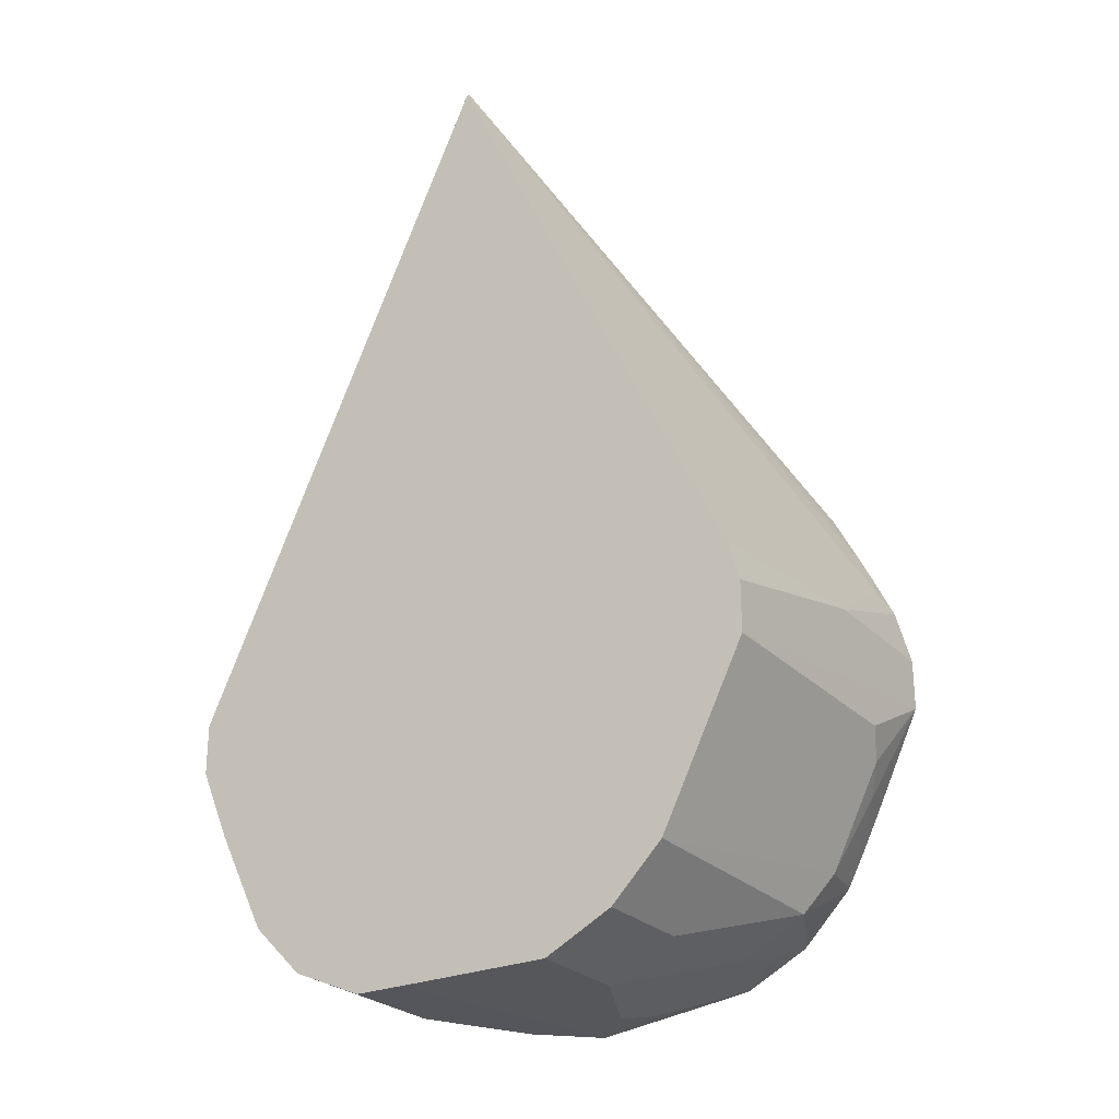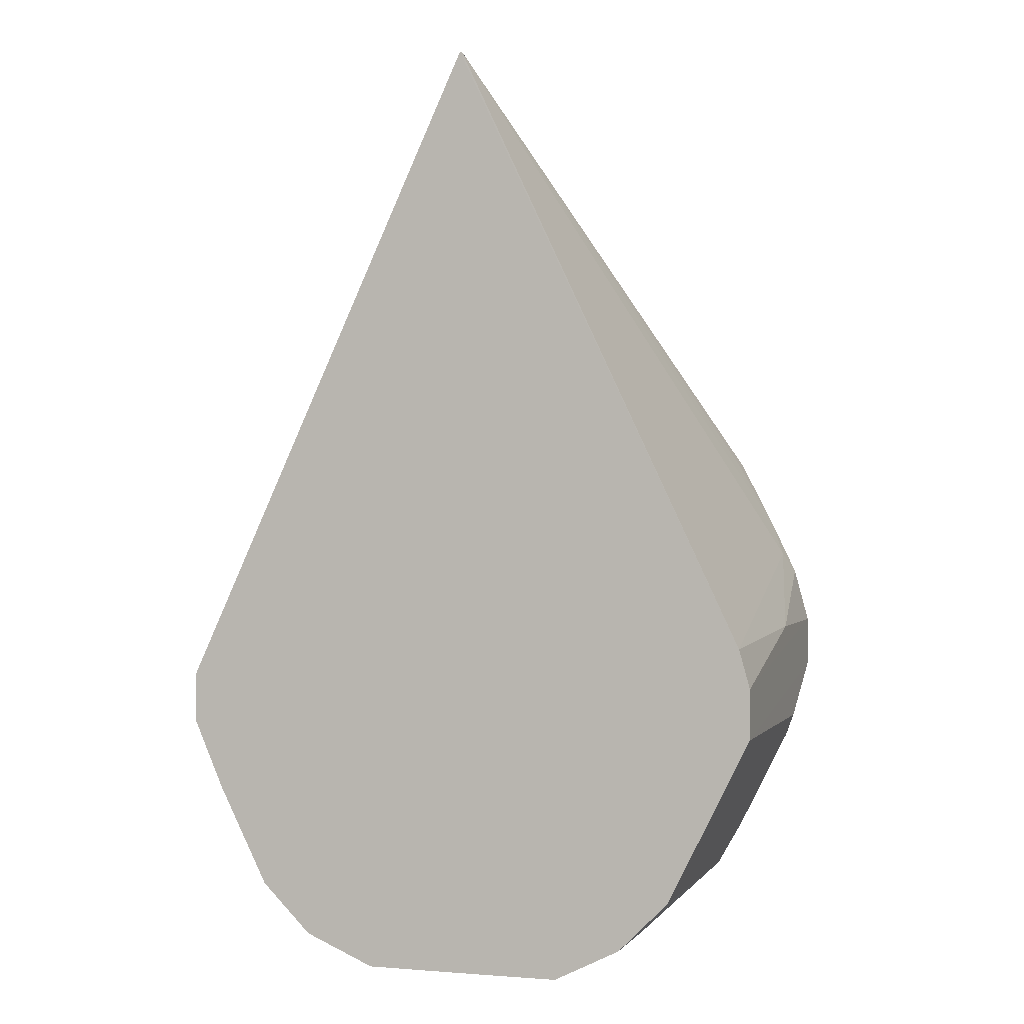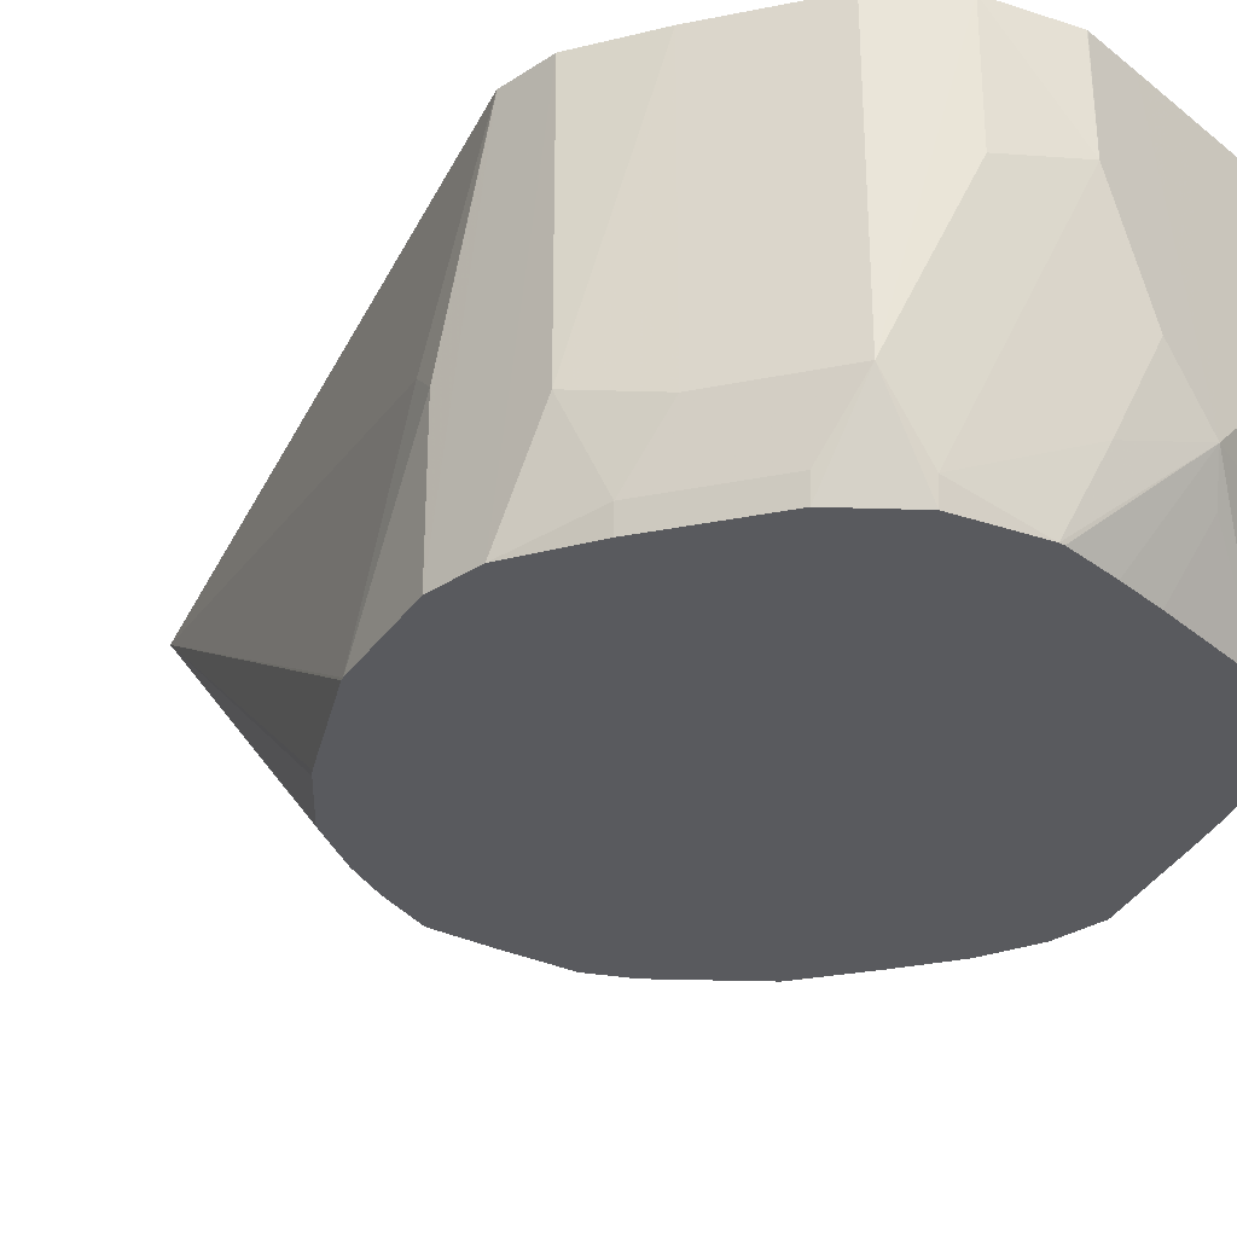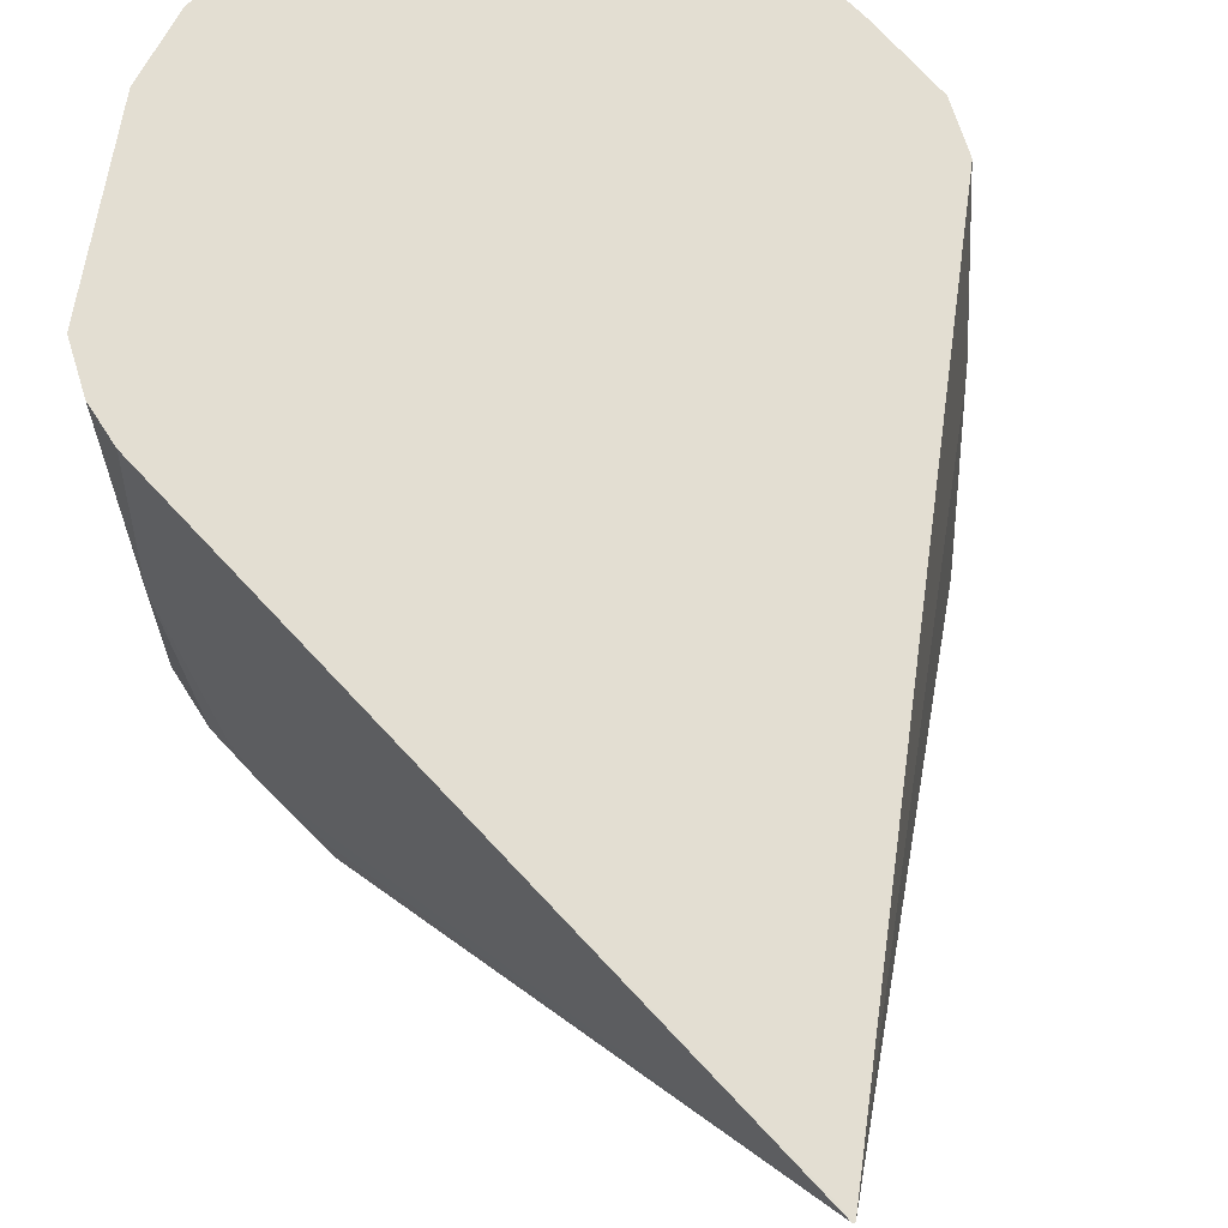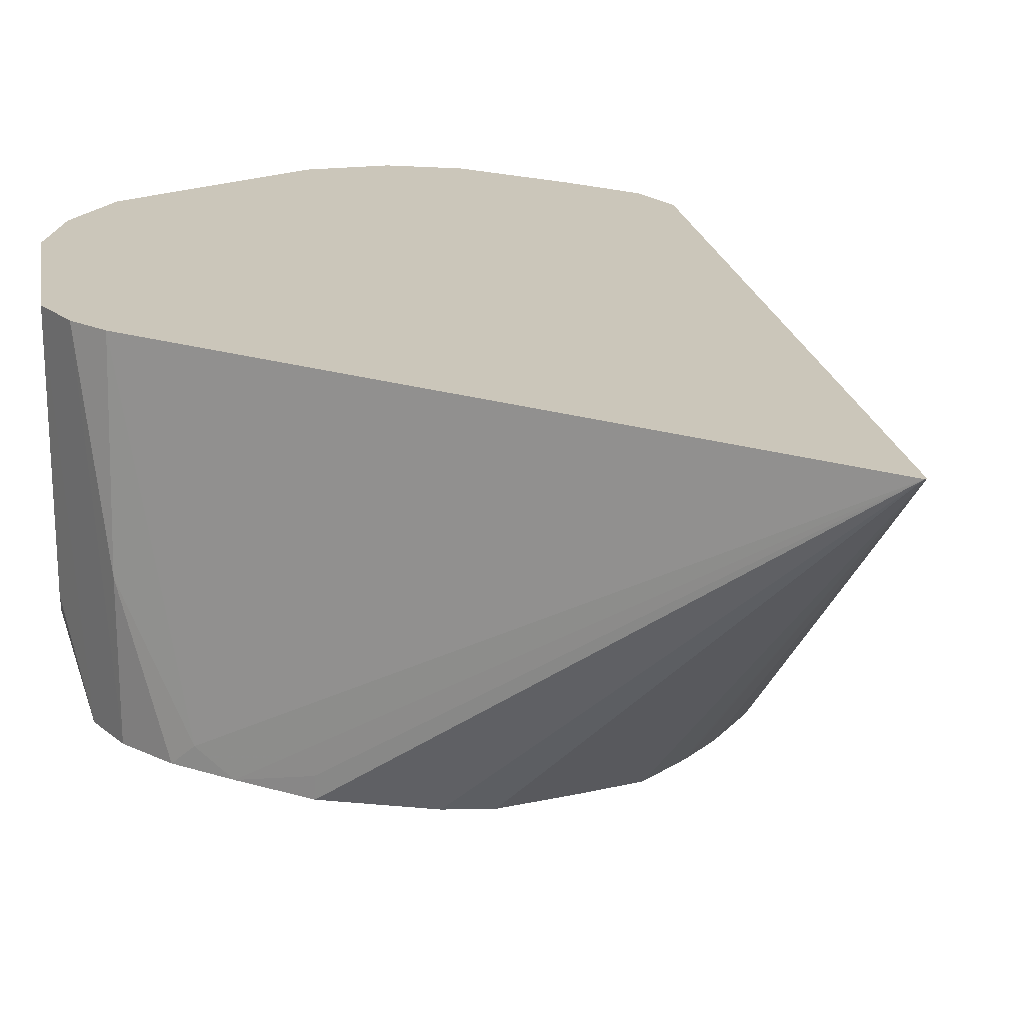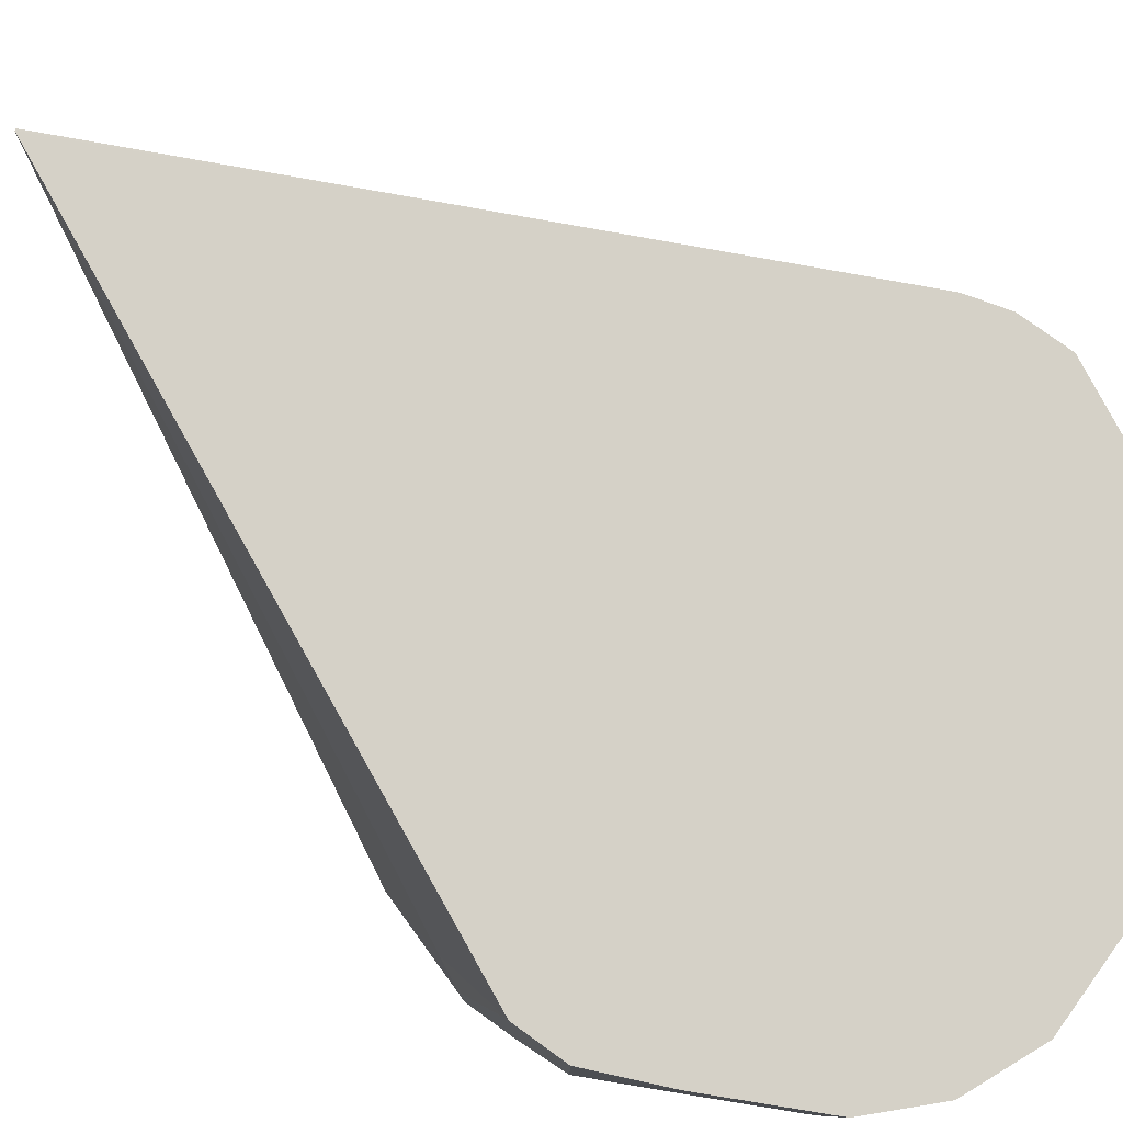
<metadata>
{"format":"obj","ext":"obj","renderer":"f3d","projection":"perspective","resolution":1024,"background":"white","views":[{"elev":-26.4,"azim":33.6,"up":"+Y"},{"elev":0.4,"azim":17.6,"up":"+Y"},{"elev":-31.8,"azim":-47.6,"up":"+Z"},{"elev":67.7,"azim":162.9,"up":"+Z"},{"elev":21.2,"azim":144.6,"up":"+Z"},{"elev":79.0,"azim":-54.3,"up":"+Z"}]}
</metadata>
<code>
v -0.1028 -0.4967 -0.2396
v -0.1028 -0.4796 -0.2396
v -0.1027 -0.4795 -0.3581
v -0.1027 -0.4966 -0.3254
v -0.0925 -0.5207 -0.2396
v -0.1027 -0.4793 -0.2396
v -0.1027 -0.4624 -0.3083
v -0.1027 -0.4624 -0.3581
v -0.09278 -0.5038 -0.3581
v -0.09419 -0.5052 -0.3511
v -0.09133 -0.5195 -0.3311
v -0.07538 -0.5549 -0.2396
v -0.0003624 -0.2584 -0.2396
v -0.09846 -0.4538 -0.2997
v -0.09147 -0.4281 -0.3581
v -0.07565 -0.538 -0.3581
v -0.07706 -0.5395 -0.3511
v -0.0742 -0.5537 -0.3311
v -0.05825 -0.572 -0.2396
v 0.0003222 -0.2584 -0.2396
v -2.013e-05 -0.2584 -0.2398
v -0.0327 -0.369 -0.3581
v -0.04983 -0.3768 -0.3581
v -0.05086 -0.3773 -0.3581
v -0.05213 -0.3783 -0.3581
v -0.06747 -0.3934 -0.3581
v -0.06926 -0.3954 -0.3581
v -0.09095 -0.4271 -0.3581
v 0.09908 -0.466 -0.2396
v -0.05853 -0.5552 -0.3581
v -0.05992 -0.5566 -0.3511
v -0.05708 -0.5709 -0.2797
v -0.03425 -0.5823 -0.274
v -0.03425 -0.5823 -0.2396
v 0.09419 -0.4367 -0.3511
v 0.08873 -0.425 -0.3581
v 0.07706 -0.4025 -0.3511
v 0.07706 -0.4025 -0.3581
v 0.07003 -0.3954 -0.3581
v 0.05291 -0.3783 -0.3581
v 0.04079 -0.3703 -0.3581
v 0.03578 -0.369 -0.3581
v 0.01864 -0.3647 -0.3581
v -0.0007651 -0.3604 -0.3581
v -0.01744 -0.3641 -0.3581
v -0.01963 -0.3647 -0.3581
v 0.1028 -0.4795 -0.2396
v 0.1027 -0.4624 -0.3083
v -0.03425 -0.5652 -0.3581
v -0.02567 -0.5737 -0.334
v -0.01711 -0.5823 -0.3083
v -0.01693 -0.5823 -0.2396
v -0.03405 -0.5823 -0.2396
v 0.09769 -0.4437 -0.3581
v 0.1028 -0.4966 -0.2396
v 0.1027 -0.4624 -0.3581
v -0.0327 -0.5654 -0.3581
v 0 -0.5823 -0.3254
v -8.054e-05 -0.5823 -0.2396
v 0.08571 -0.5309 -0.2396
v 0.08134 -0.5395 -0.334
v 0.1027 -0.4966 -0.3254
v 0.1027 -0.4795 -0.3581
v -0.01558 -0.5659 -0.3581
v 0.01925 -0.578 -0.3254
v 0.01711 -0.5823 -0.3083
v -0.005698 -0.5709 -0.3482
v 0.005698 -0.5766 -0.3368
v 0.03425 -0.5652 -0.3581
v 0.01709 -0.5823 -0.2396
v 0.03425 -0.5823 -0.274
v 0.07434 -0.5536 -0.2396
v 0.07396 -0.5371 -0.3581
v 0.07466 -0.5361 -0.3581
v 0.09204 -0.5138 -0.3425
v 0.09846 -0.5052 -0.334
v 0.0742 -0.5537 -0.3254
v 0.0862 -0.5138 -0.3581
v -0.0007651 -0.5659 -0.3581
v 0.03598 -0.5647 -0.3581
v 0.05352 -0.5609 -0.3425
v 0.01693 -0.5655 -0.3581
v 0.03425 -0.5823 -0.2396
v 0.05708 -0.5709 -0.274
v 0.05704 -0.5709 -0.2396
v 0.03445 -0.5822 -0.2396
v 0.05136 -0.5652 -0.3254
v 0.0572 -0.5708 -0.2396
v 0.05811 -0.5532 -0.3581
v 0.081 -0.5241 -0.3581
v 0.05682 -0.5542 -0.3581
v 0.04637 -0.5596 -0.3581
f 33 50 51
f 31 33 32
f 33 51 52
f 33 52 53
f 33 53 34
f 35 48 54
f 35 54 36
f 36 38 37
f 47 55 63
f 50 58 51
f 47 56 48
f 48 56 54
f 49 57 58
f 49 58 50
f 51 58 52
f 52 58 59
f 55 60 61
f 31 50 33
f 55 61 62
f 47 63 56
f 31 49 50
f 20 37 38
f 29 48 35
f 55 62 63
f 18 31 32
f 18 32 19
f 19 32 33
f 19 33 34
f 20 35 36
f 20 36 37
f 20 38 39
f 20 39 40
f 20 40 41
f 20 41 21
f 20 29 35
f 21 41 42
f 21 42 43
f 21 43 44
f 21 44 45
f 21 45 46
f 21 46 22
f 29 47 48
f 30 49 31
f 57 64 58
f 72 88 77
f 58 66 59
f 68 82 69
f 70 71 83
f 71 84 85
f 71 85 86
f 71 86 83
f 71 81 87
f 71 87 77
f 71 77 84
f 73 77 89
f 74 90 75
f 75 90 78
f 77 88 84
f 77 87 81
f 77 81 91
f 77 91 89
f 80 92 81
f 81 92 91
f 84 88 85
f 18 30 31
f 68 79 82
f 58 65 66
f 67 79 68
f 65 81 66
f 58 64 67
f 58 67 68
f 58 68 69
f 58 69 65
f 59 66 71
f 59 71 70
f 60 72 61
f 61 73 74
f 61 74 75
f 61 75 76
f 61 76 62
f 61 72 77
f 61 77 73
f 62 76 63
f 63 76 75
f 63 75 78
f 64 79 67
f 65 69 80
f 65 80 81
f 66 81 71
f 16 18 17
f 3 80 69
f 13 29 20
f 2 6 7
f 2 7 8
f 3 9 10
f 3 10 4
f 3 8 15
f 3 15 28
f 3 28 27
f 3 27 26
f 3 26 25
f 3 25 24
f 3 24 23
f 3 23 22
f 3 22 46
f 3 46 45
f 3 45 44
f 3 44 43
f 3 43 42
f 3 42 41
f 3 41 40
f 1 6 2
f 3 40 39
f 1 13 6
f 1 55 47
f 16 30 18
f 1 2 8
f 1 8 3
f 1 3 4
f 1 4 5
f 1 5 12
f 1 12 19
f 1 19 34
f 1 34 53
f 1 53 52
f 1 52 59
f 1 59 70
f 1 70 83
f 1 83 86
f 1 86 85
f 1 85 88
f 1 88 72
f 1 72 60
f 1 60 55
f 1 29 13
f 3 39 38
f 1 47 29
f 3 36 54
f 6 14 7
f 7 14 15
f 7 15 8
f 9 16 17
f 9 17 10
f 10 17 18
f 10 18 11
f 11 18 12
f 13 20 21
f 13 21 22
f 13 22 23
f 13 23 24
f 13 24 25
f 13 25 26
f 13 26 27
f 13 27 28
f 13 28 15
f 3 38 36
f 13 15 14
f 6 13 14
f 5 11 12
f 12 18 19
f 3 73 89
f 4 11 5
f 3 63 78
f 3 78 90
f 3 90 74
f 3 74 73
f 3 89 91
f 3 91 92
f 3 92 80
f 3 54 56
f 3 56 63
f 3 82 79
f 3 79 64
f 3 64 57
f 3 57 49
f 3 49 30
f 3 30 16
f 3 16 9
f 4 10 11
f 3 69 82

</code>
